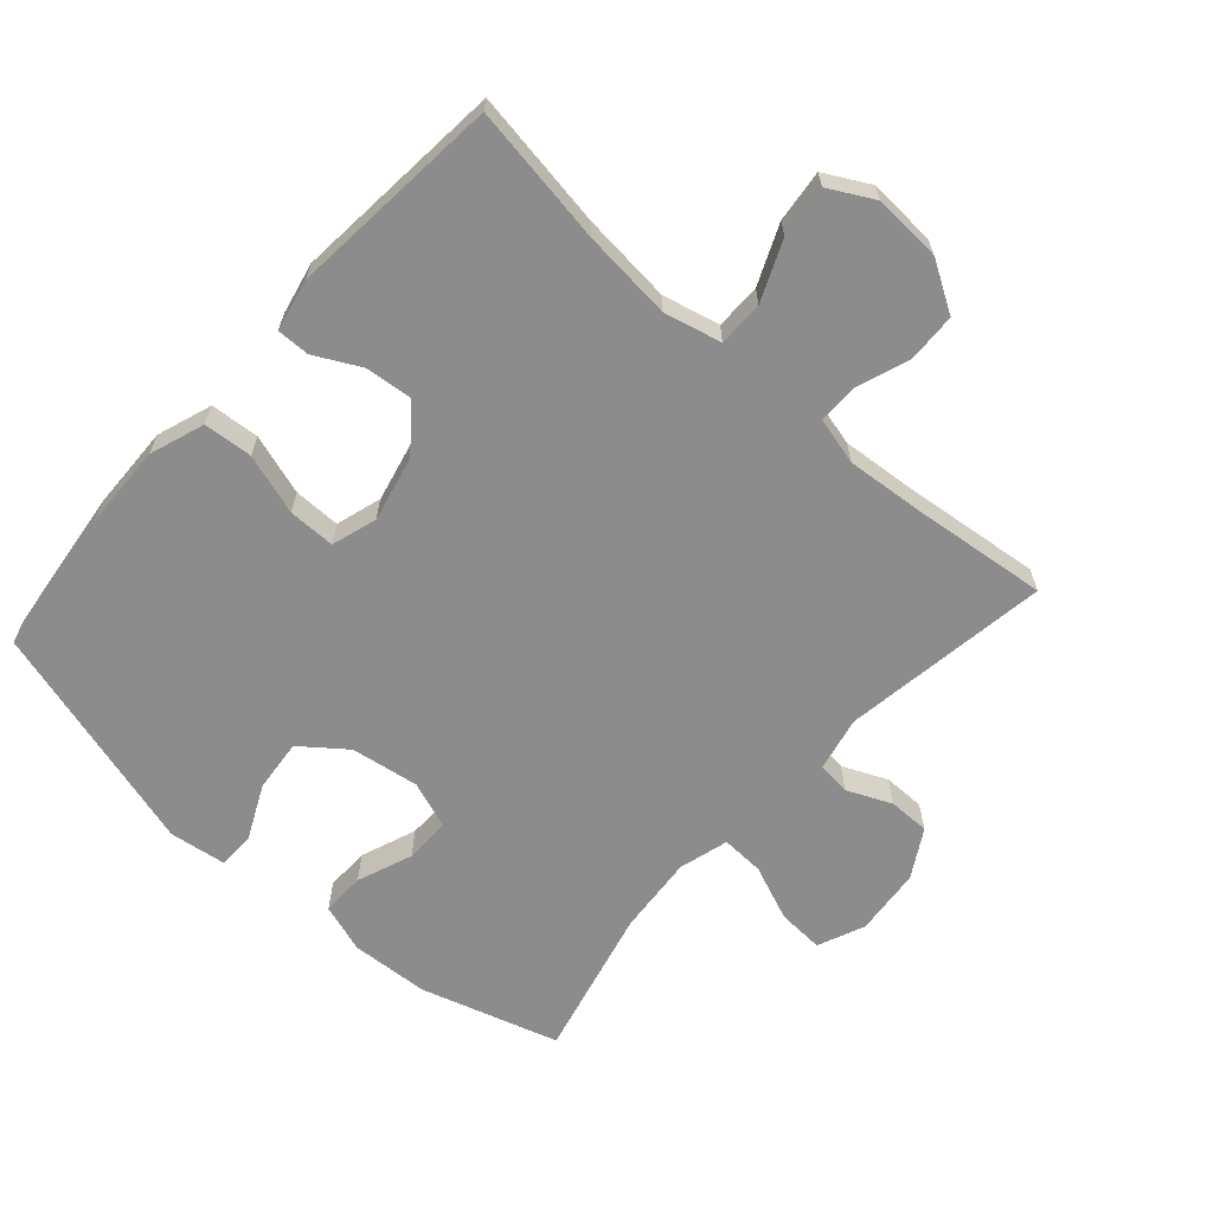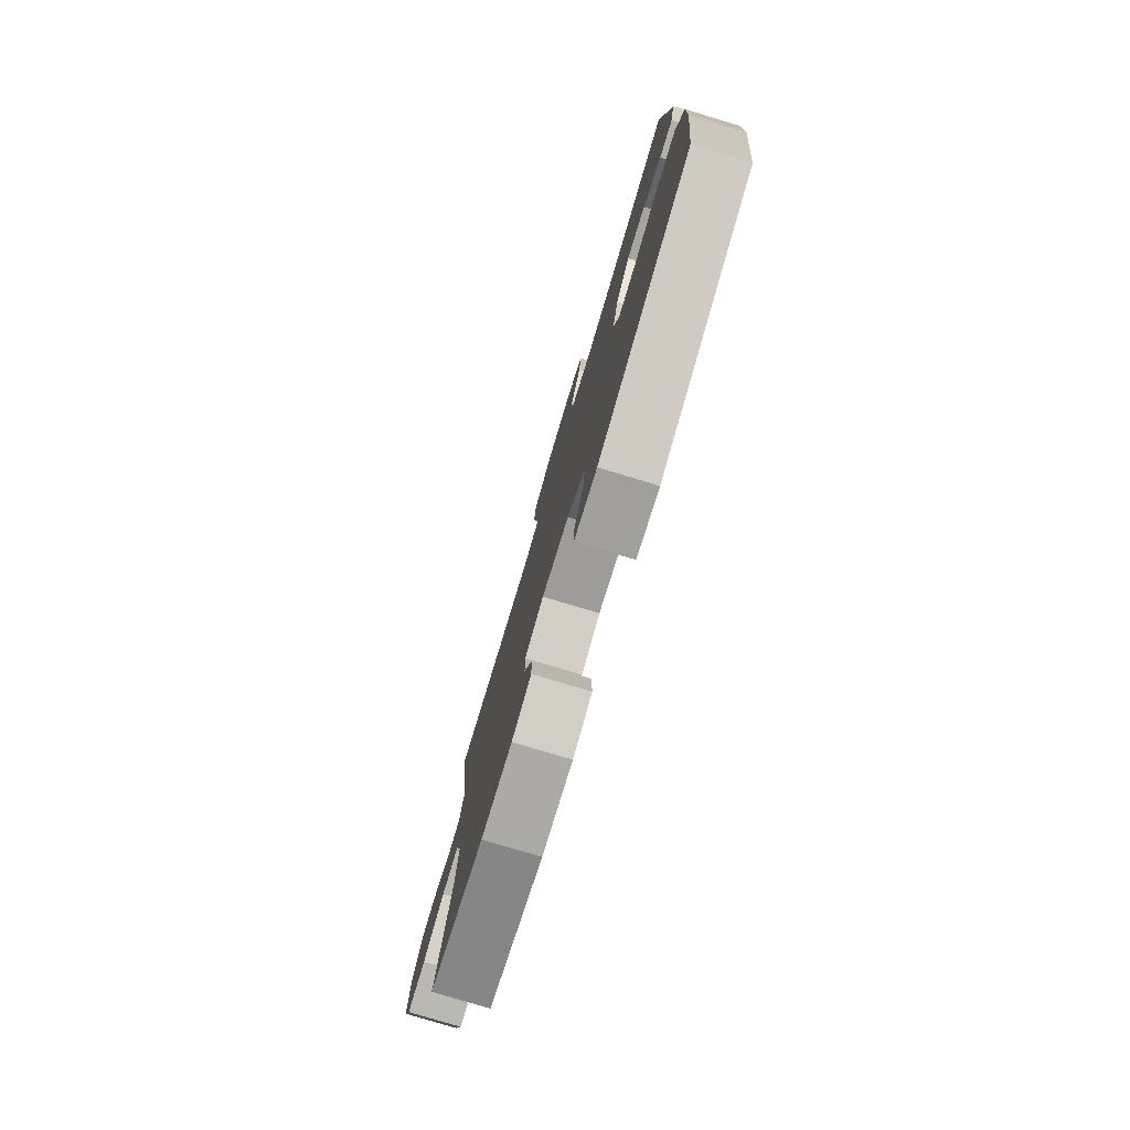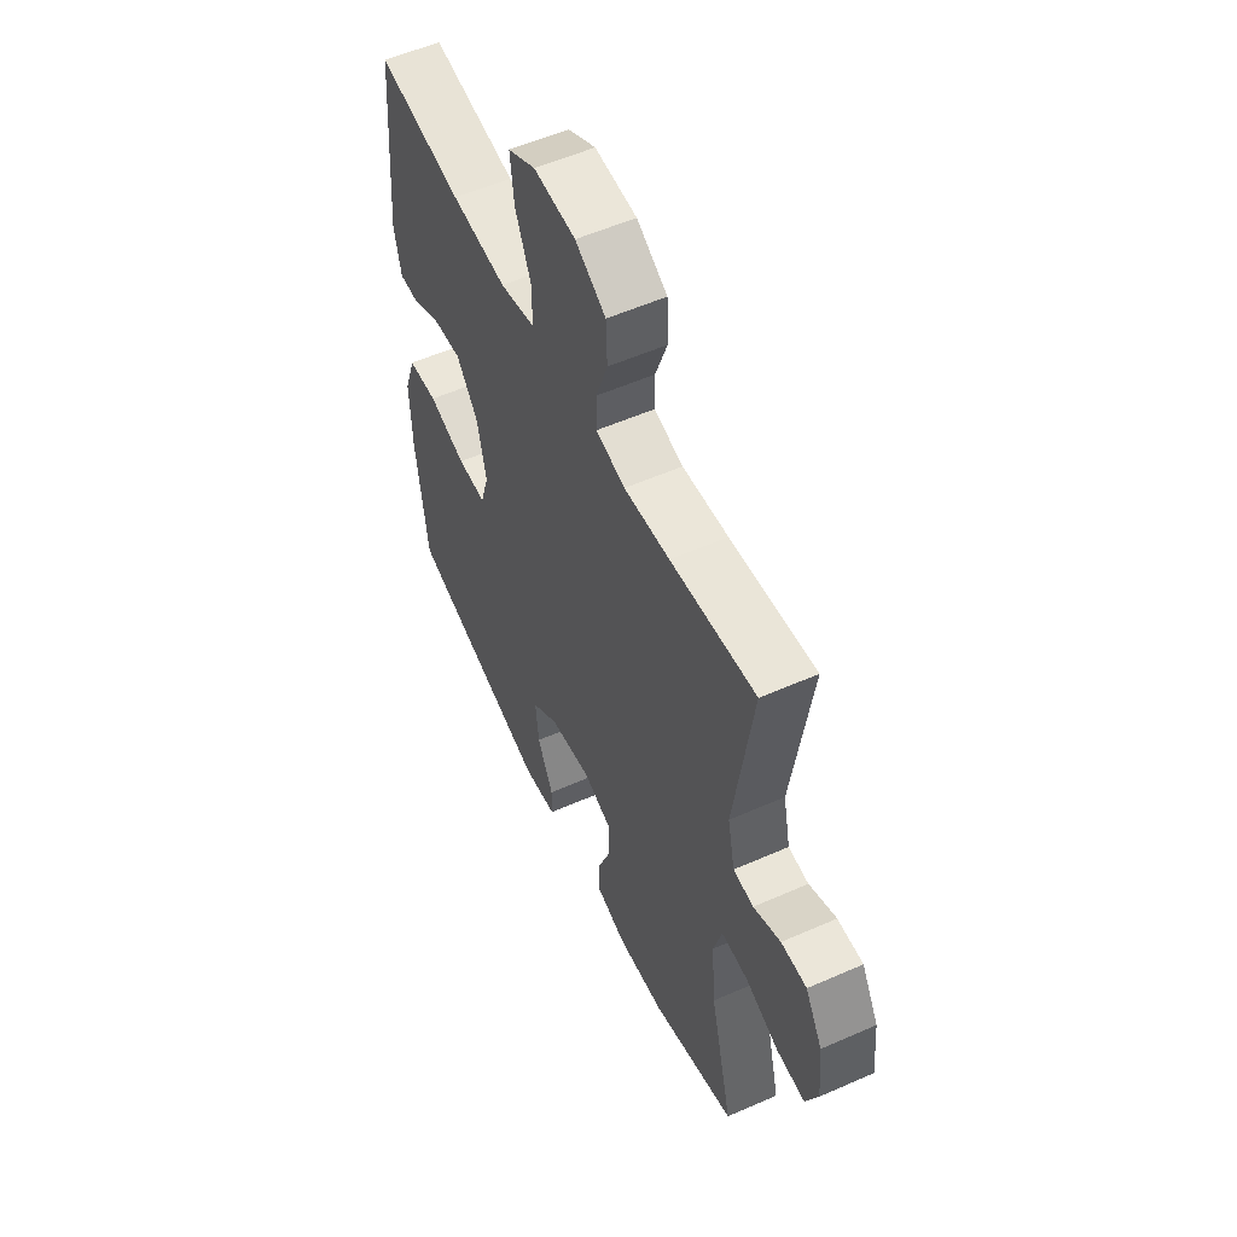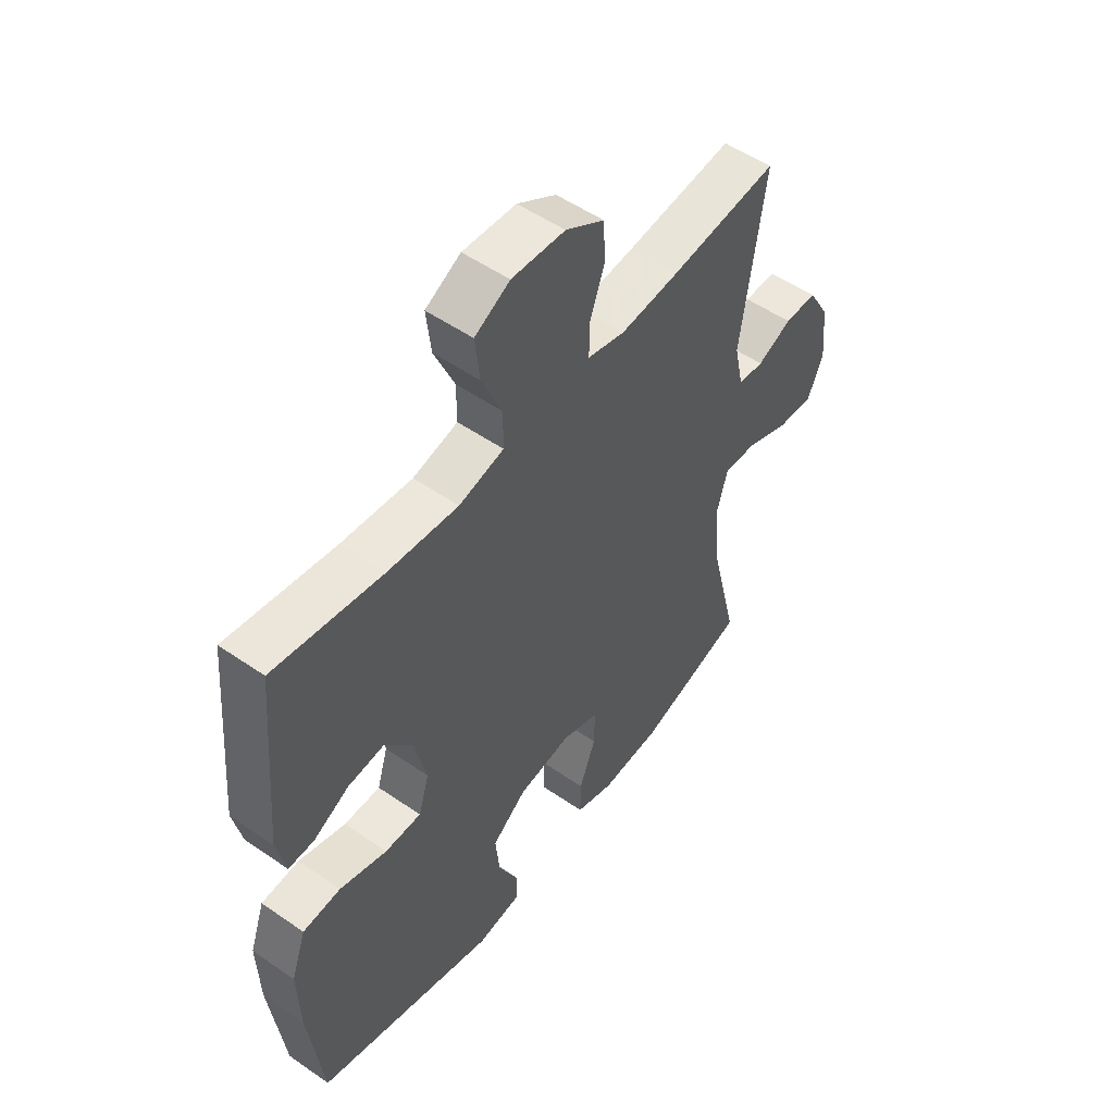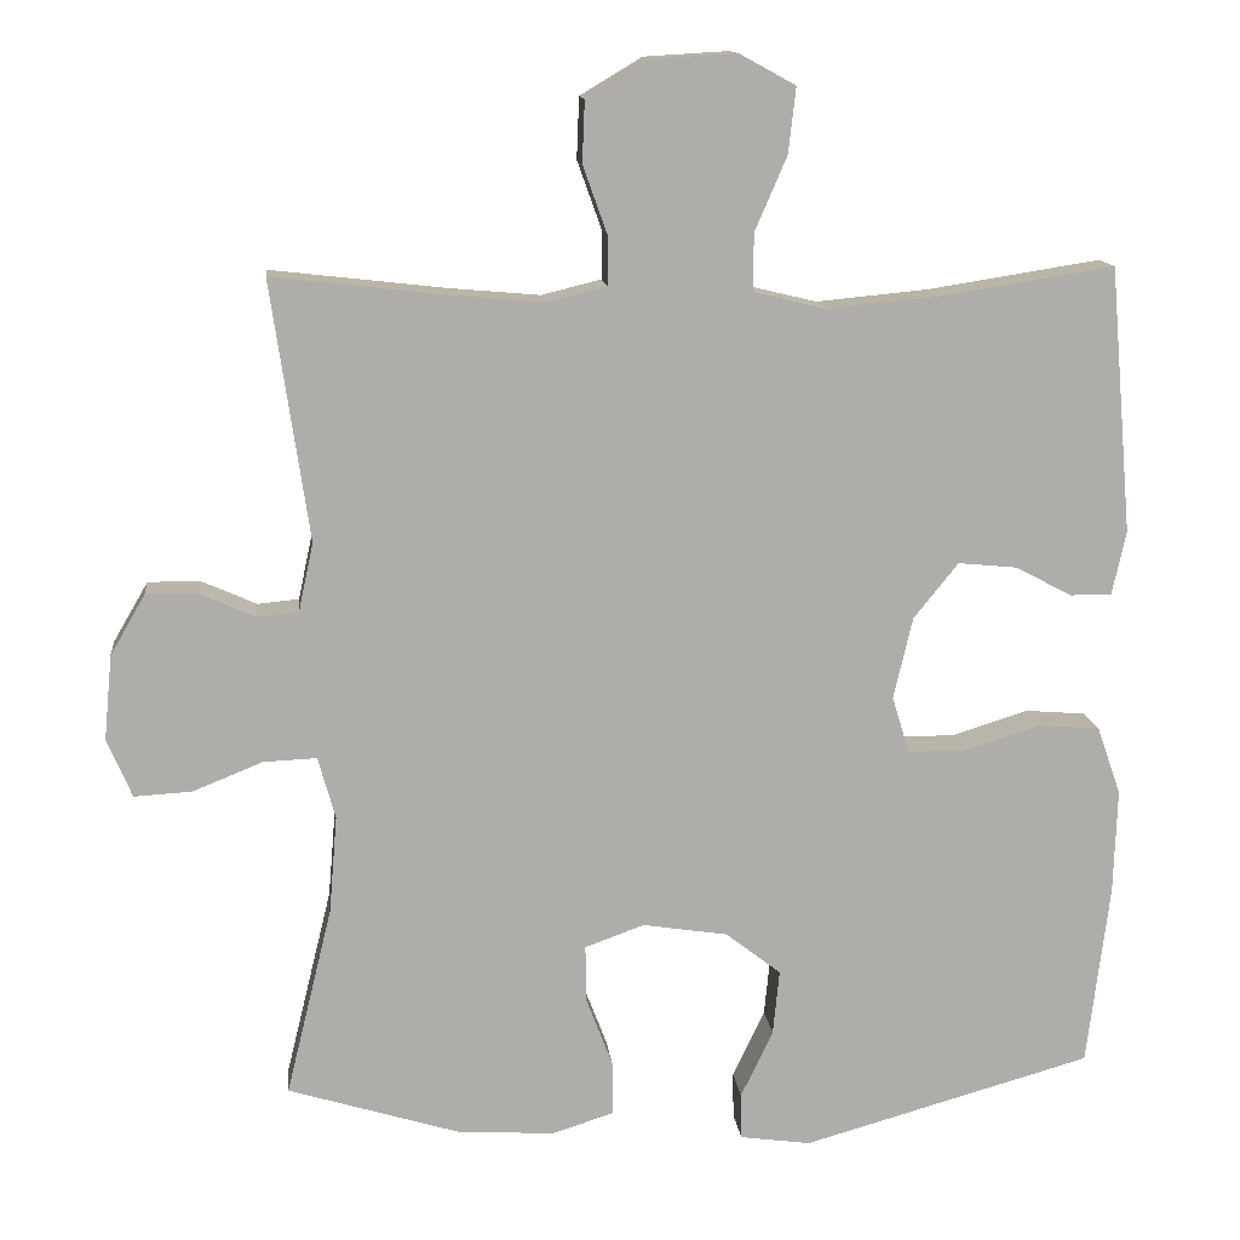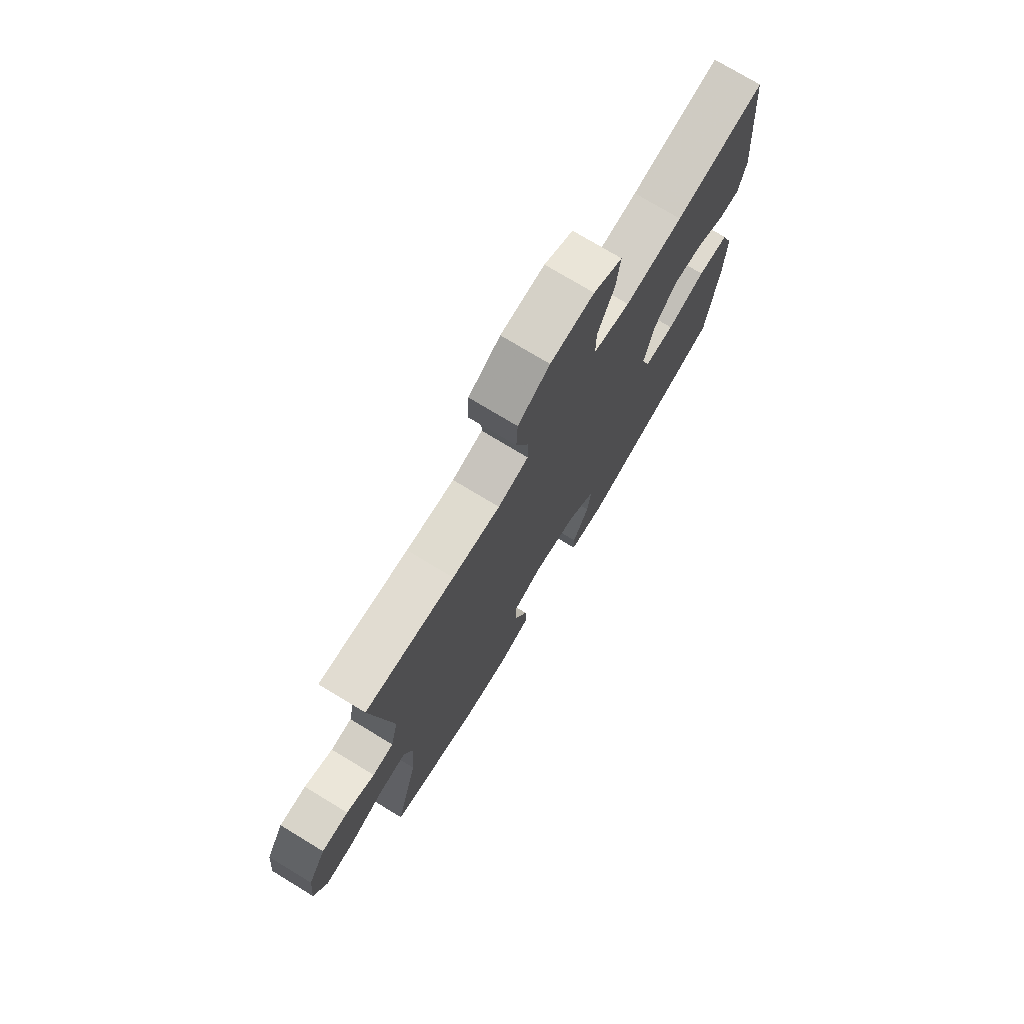
<metadata>
{"format":"obj","ext":"obj","renderer":"f3d","projection":"perspective","resolution":1024,"background":"white","views":[{"elev":-64.3,"azim":-41.8,"up":"+Y"},{"elev":-79.1,"azim":-106.7,"up":"+Z"},{"elev":55.5,"azim":65.1,"up":"+Z"},{"elev":52.5,"azim":-53.3,"up":"+Z"},{"elev":13.2,"azim":173.9,"up":"+Z"},{"elev":75.3,"azim":121.2,"up":"+Z"}]}
</metadata>
<code>
v -0.5 0.07 -0.5
v -0.527 0.07 -0.278
v -0.531 0.07 -0.151
v -0.502 0.07 -0.068
v -0.428 0.07 -0.062
v -0.336 0.07 -0.091
v -0.265 0.07 -0.091
v -0.244 0.07 -0.022
v -0.267 0.07 0.077
v -0.321 0.07 0.144
v -0.392 0.07 0.137
v -0.461 0.07 0.101
v -0.511 0.07 0.1
v -0.528 0.07 0.178
v -0.5 0.07 0.5
v -0.29 0.07 0.467
v -0.154 0.07 0.454
v -0.067 0.07 0.475
v -0.067 0.07 0.544
v -0.106 0.07 0.634
v -0.115 0.07 0.713
v -0.047 0.07 0.75
v 0.056 0.07 0.744
v 0.131 0.07 0.699
v 0.134 0.07 0.625
v 0.105 0.07 0.544
v 0.105 0.07 0.484
v 0.177 0.07 0.466
v 0.29 0.07 0.476
v 0.5 0.07 0.5
v 0.454 0.07 0.186
v 0.472 0.07 0.103
v 0.522 0.07 0.098
v 0.589 0.07 0.128
v 0.652 0.07 0.128
v 0.694 0.07 0.056
v 0.704 0.07 -0.047
v 0.674 0.07 -0.118
v 0.604 0.07 -0.114
v 0.52 0.07 -0.08
v 0.455 0.07 -0.077
v 0.434 0.07 -0.152
v 0.444 0.07 -0.271
v 0.5 0.07 -0.5
v 0.291 0.07 -0.564
v 0.173 0.07 -0.571
v 0.099 0.07 -0.547
v 0.1 0.07 -0.481
v 0.132 0.07 -0.397
v 0.133 0.07 -0.328
v 0.061 0.07 -0.302
v -0.042 0.07 -0.318
v -0.109 0.07 -0.37
v -0.101 0.07 -0.449
v -0.062 0.07 -0.531
v -0.063 0.07 -0.587
v -0.149 0.07 -0.599
v -0.5 0 -0.5
v -0.527 0 -0.278
v -0.531 0 -0.151
v -0.502 0 -0.068
v -0.428 0 -0.062
v -0.336 0 -0.091
v -0.265 0 -0.091
v -0.244 0 -0.022
v -0.267 0 0.077
v -0.321 0 0.144
v -0.392 0 0.137
v -0.461 0 0.101
v -0.511 0 0.1
v -0.528 0 0.178
v -0.5 0 0.5
v -0.29 0 0.467
v -0.154 0 0.454
v -0.067 0 0.475
v -0.067 0 0.544
v -0.106 0 0.634
v -0.115 0 0.713
v -0.047 0 0.75
v 0.056 0 0.744
v 0.131 0 0.699
v 0.134 0 0.625
v 0.105 0 0.544
v 0.105 0 0.484
v 0.177 0 0.466
v 0.29 0 0.476
v 0.5 0 0.5
v 0.454 0 0.186
v 0.472 0 0.103
v 0.522 0 0.098
v 0.589 0 0.128
v 0.652 0 0.128
v 0.694 0 0.056
v 0.704 0 -0.047
v 0.674 0 -0.118
v 0.604 0 -0.114
v 0.52 0 -0.08
v 0.455 0 -0.077
v 0.434 0 -0.152
v 0.444 0 -0.271
v 0.5 0 -0.5
v 0.291 0 -0.564
v 0.173 0 -0.571
v 0.099 0 -0.547
v 0.1 0 -0.481
v 0.132 0 -0.397
v 0.133 0 -0.328
v 0.061 0 -0.302
v -0.042 0 -0.318
v -0.109 0 -0.37
v -0.101 0 -0.449
v -0.062 0 -0.531
v -0.063 0 -0.587
v -0.149 0 -0.599
f 54 55 56 57
f 53 54 57 1
f 52 53 1 2
f 51 52 2 3
f 46 47 48 49
f 46 49 50
f 43 44 45 46
f 42 43 46 50
f 41 42 50 51
f 37 38 39 40
f 37 40 41
f 36 37 41
f 33 34 35 36
f 32 33 36 41
f 31 32 41 51
f 29 30 31 51
f 23 24 25 26
f 23 26 27
f 22 23 27
f 19 20 21 22
f 18 19 22 27
f 17 18 27 28
f 13 14 15 16
f 11 12 13 16
f 10 11 16 17
f 9 10 17 28
f 3 4 5 6
f 3 6 7
f 51 3 7
f 29 51 7 8
f 8 9 28 29
f 114 113 112 111
f 58 114 111 110
f 59 58 110 109
f 60 59 109 108
f 106 105 104 103
f 107 106 103
f 103 102 101 100
f 107 103 100 99
f 108 107 99 98
f 97 96 95 94
f 98 97 94
f 98 94 93
f 93 92 91 90
f 98 93 90 89
f 108 98 89 88
f 108 88 87 86
f 83 82 81 80
f 84 83 80
f 84 80 79
f 79 78 77 76
f 84 79 76 75
f 85 84 75 74
f 73 72 71 70
f 73 70 69 68
f 74 73 68 67
f 85 74 67 66
f 63 62 61 60
f 64 63 60
f 64 60 108
f 65 64 108 86
f 86 85 66 65
f 1 58 59 2
f 2 59 60 3
f 3 60 61 4
f 4 61 62 5
f 5 62 63 6
f 6 63 64 7
f 7 64 65 8
f 8 65 66 9
f 9 66 67 10
f 10 67 68 11
f 11 68 69 12
f 12 69 70 13
f 13 70 71 14
f 14 71 72 15
f 15 72 73 16
f 16 73 74 17
f 17 74 75 18
f 18 75 76 19
f 19 76 77 20
f 20 77 78 21
f 21 78 79 22
f 22 79 80 23
f 23 80 81 24
f 24 81 82 25
f 25 82 83 26
f 26 83 84 27
f 27 84 85 28
f 28 85 86 29
f 29 86 87 30
f 30 87 88 31
f 31 88 89 32
f 32 89 90 33
f 33 90 91 34
f 34 91 92 35
f 35 92 93 36
f 36 93 94 37
f 37 94 95 38
f 38 95 96 39
f 39 96 97 40
f 40 97 98 41
f 41 98 99 42
f 42 99 100 43
f 43 100 101 44
f 44 101 102 45
f 45 102 103 46
f 46 103 104 47
f 47 104 105 48
f 48 105 106 49
f 49 106 107 50
f 50 107 108 51
f 51 108 109 52
f 52 109 110 53
f 53 110 111 54
f 54 111 112 55
f 55 112 113 56
f 56 113 114 57
f 57 114 58 1

</code>
